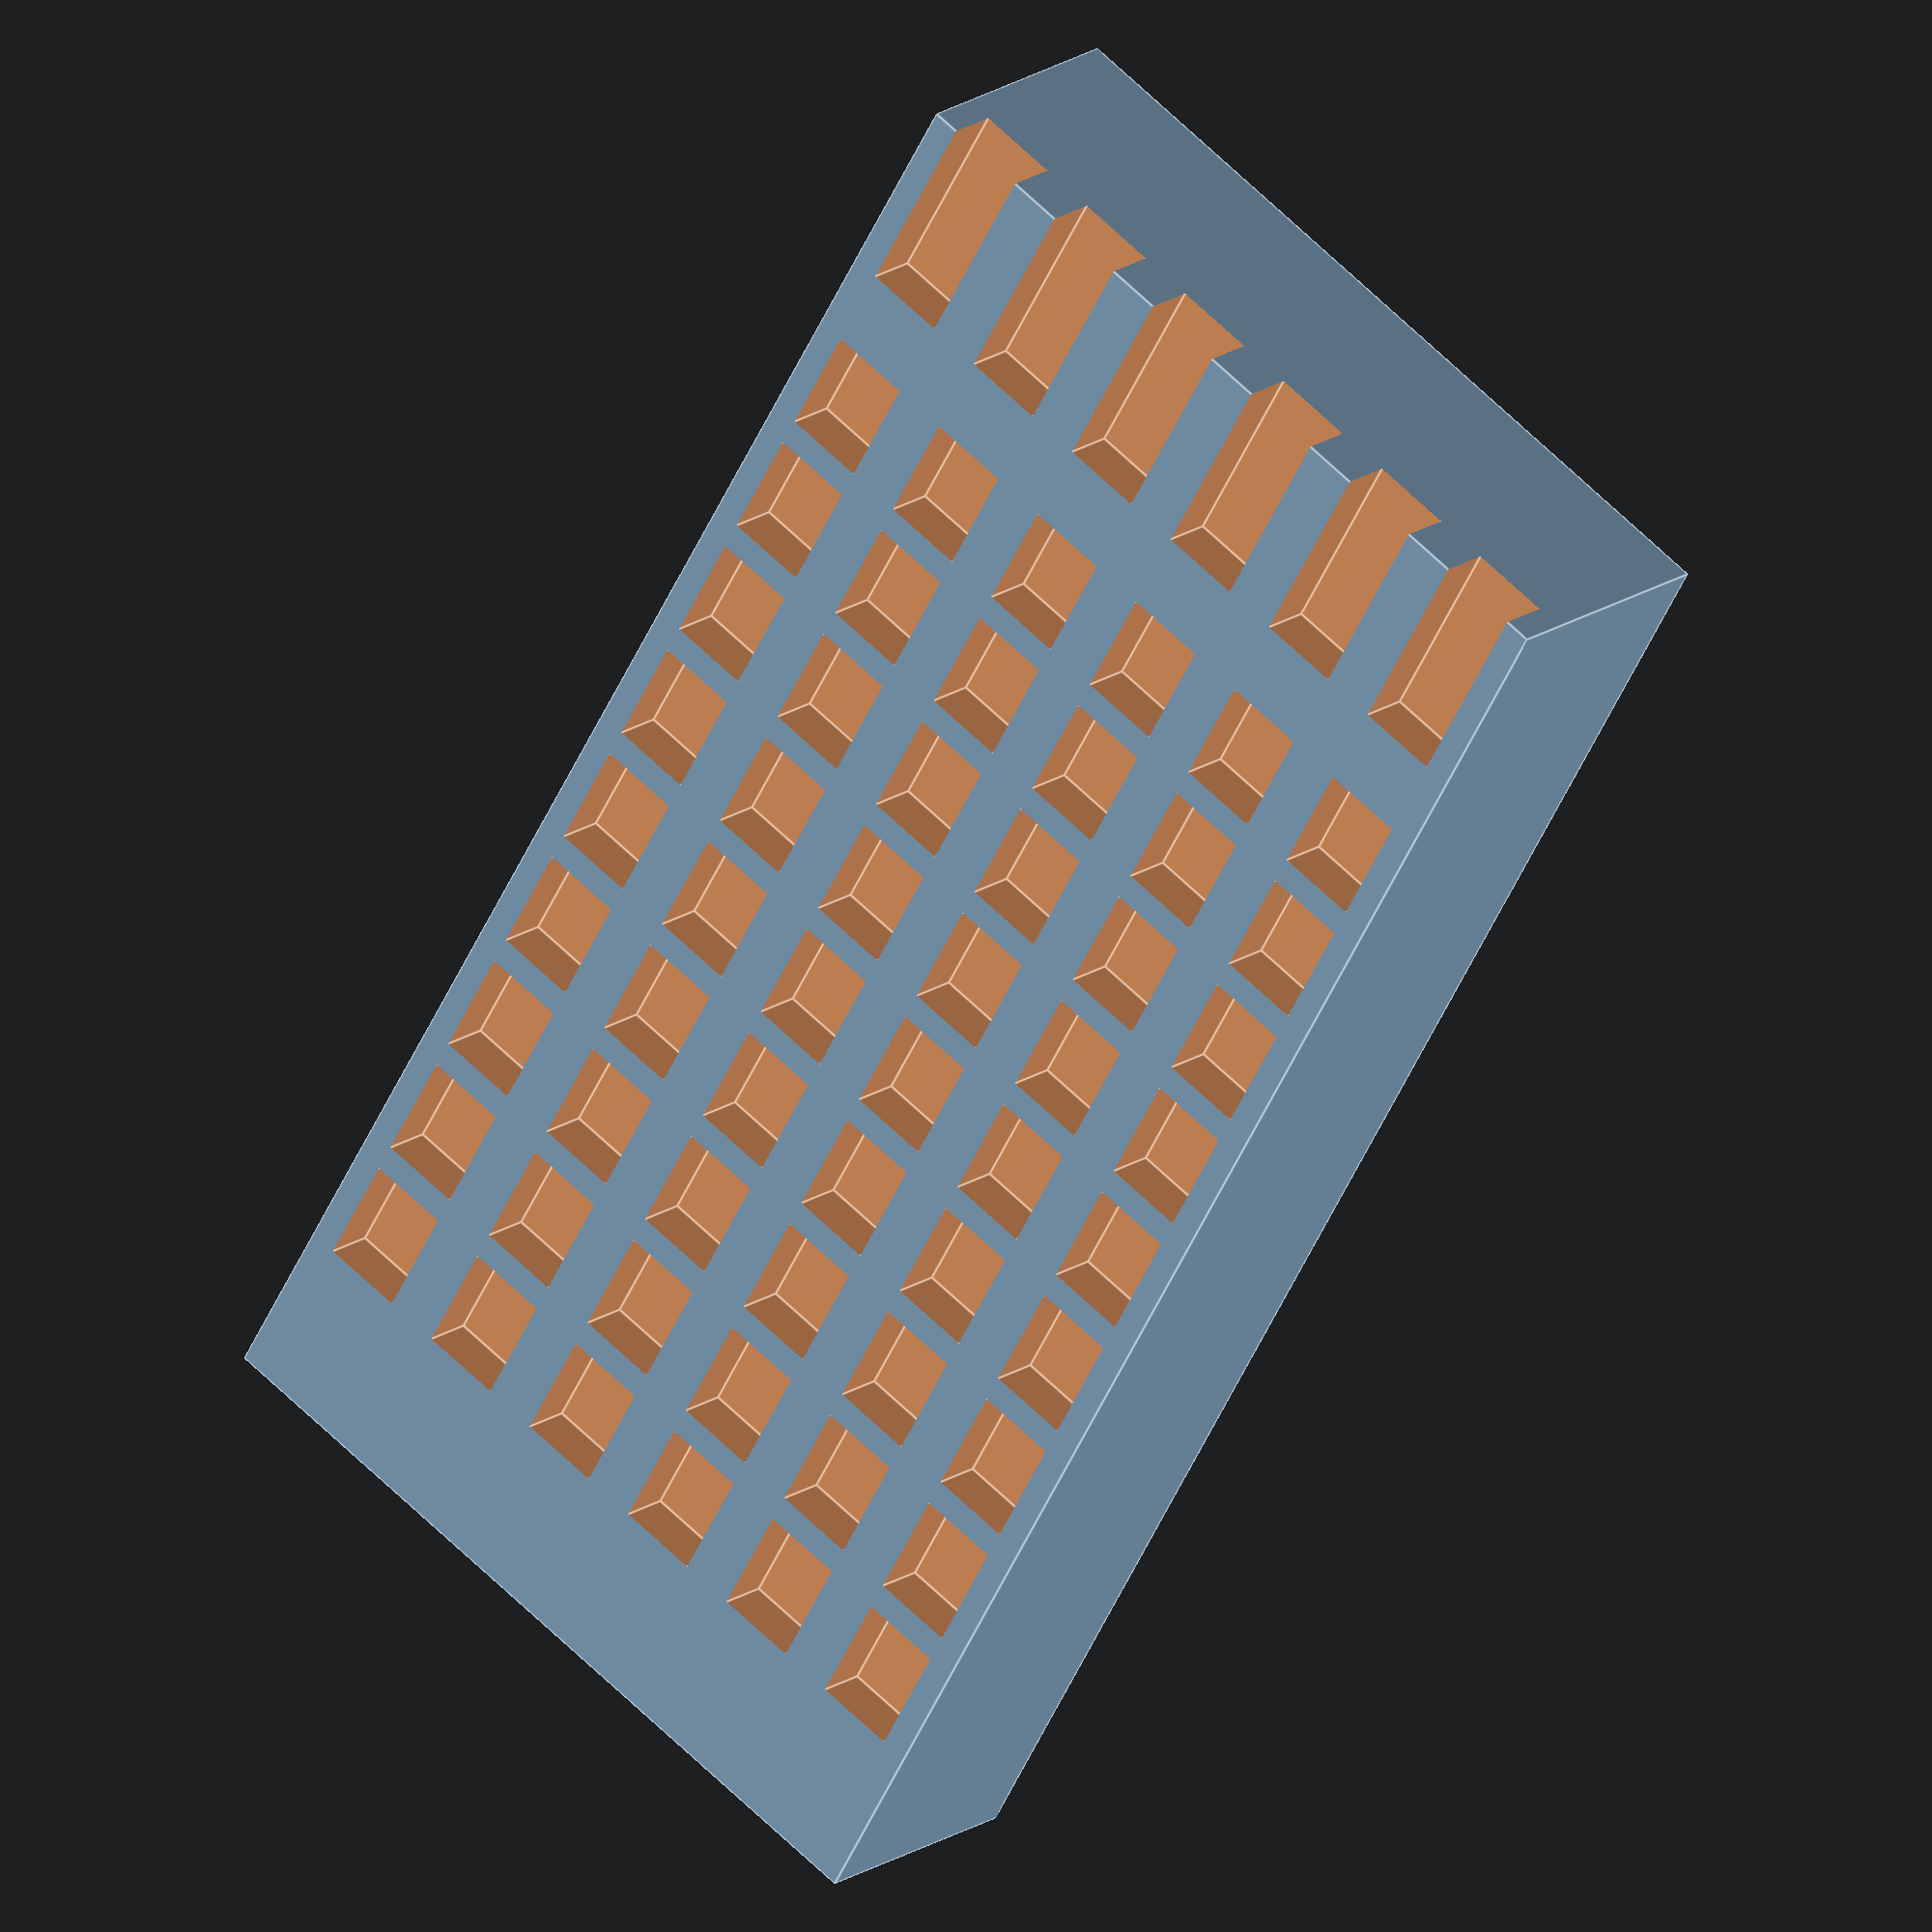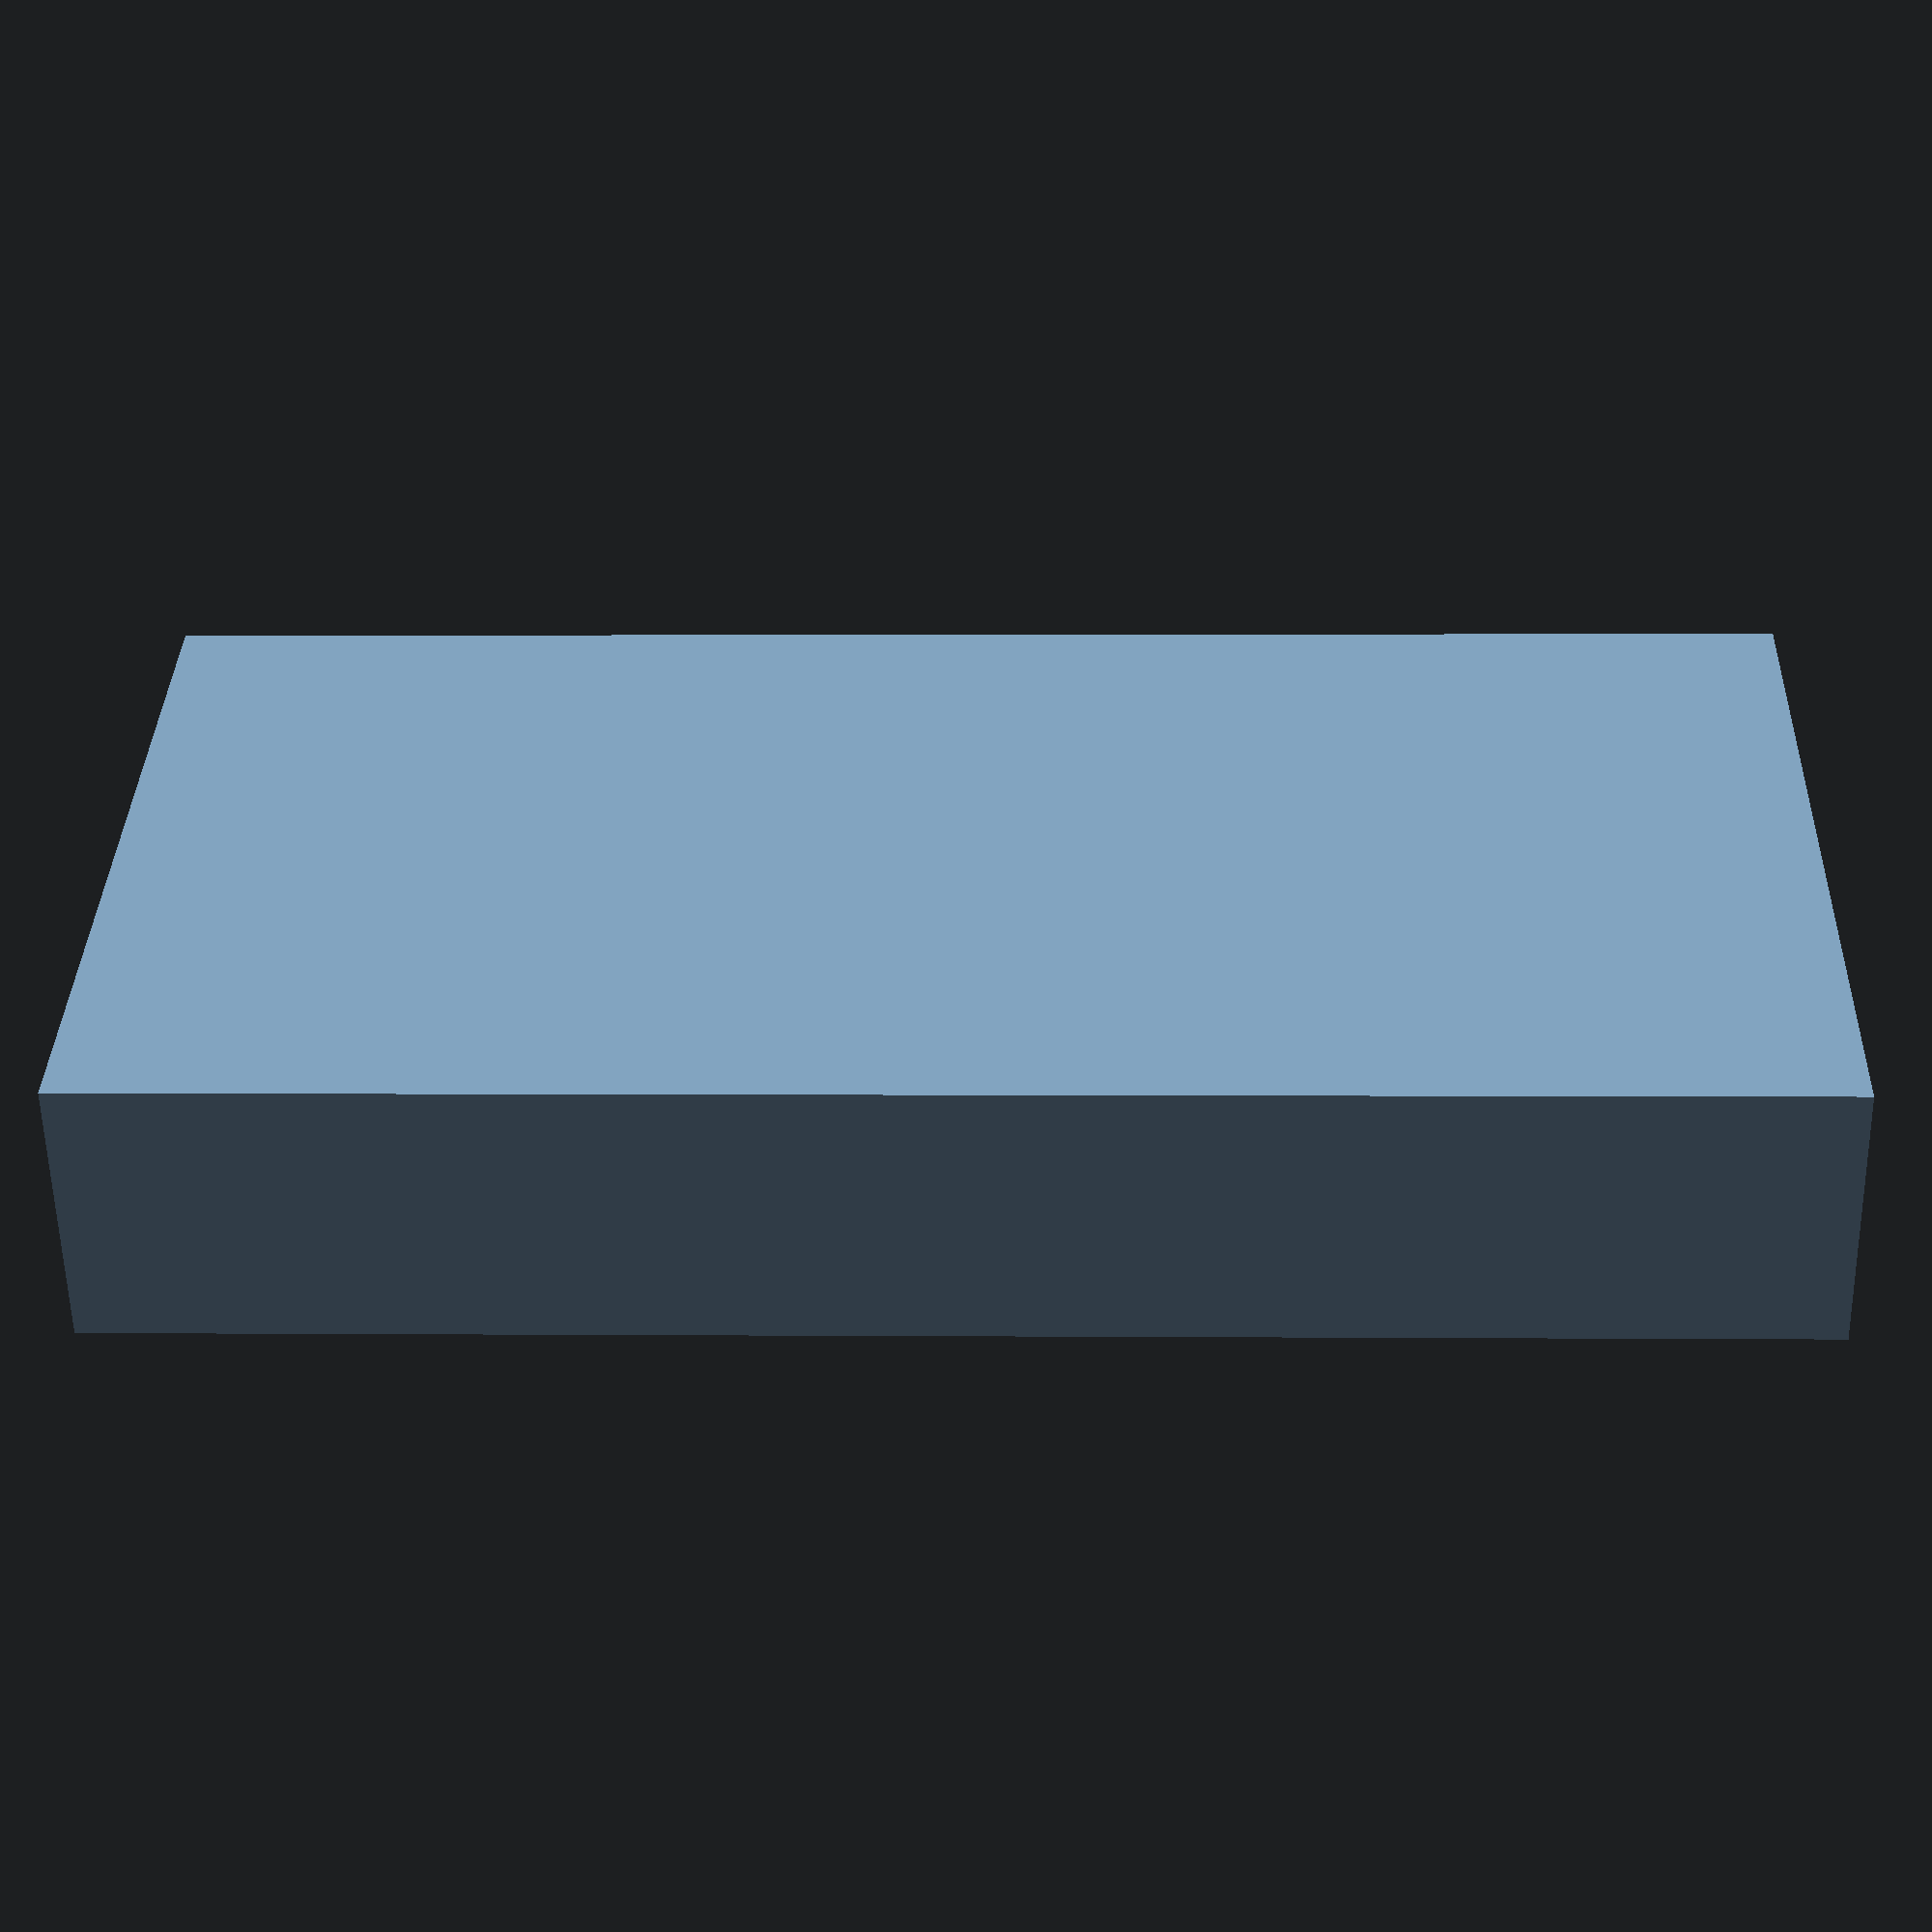
<openscad>
num_rows = 10;
num_col = 6;

building_width = num_col * 5;
building_height = num_rows * 6;

difference() {
  cube([building_width, 10, building_height]);

  for (z = [1:1:num_rows]) {
    for (x = [0:1:num_col-1]) {
      if (z == 1) {
        translate([x*5+1, -1, -1]) cube([3, 3, 8]); // door
      }
      else {
        translate([x*5+1, -1, z*5]) cube([3, 3, 4]);  // window
      }
    }
  }
}

</openscad>
<views>
elev=234.6 azim=140.7 roll=24.4 proj=o view=edges
elev=358.1 azim=328.0 roll=271.9 proj=p view=solid
</views>
